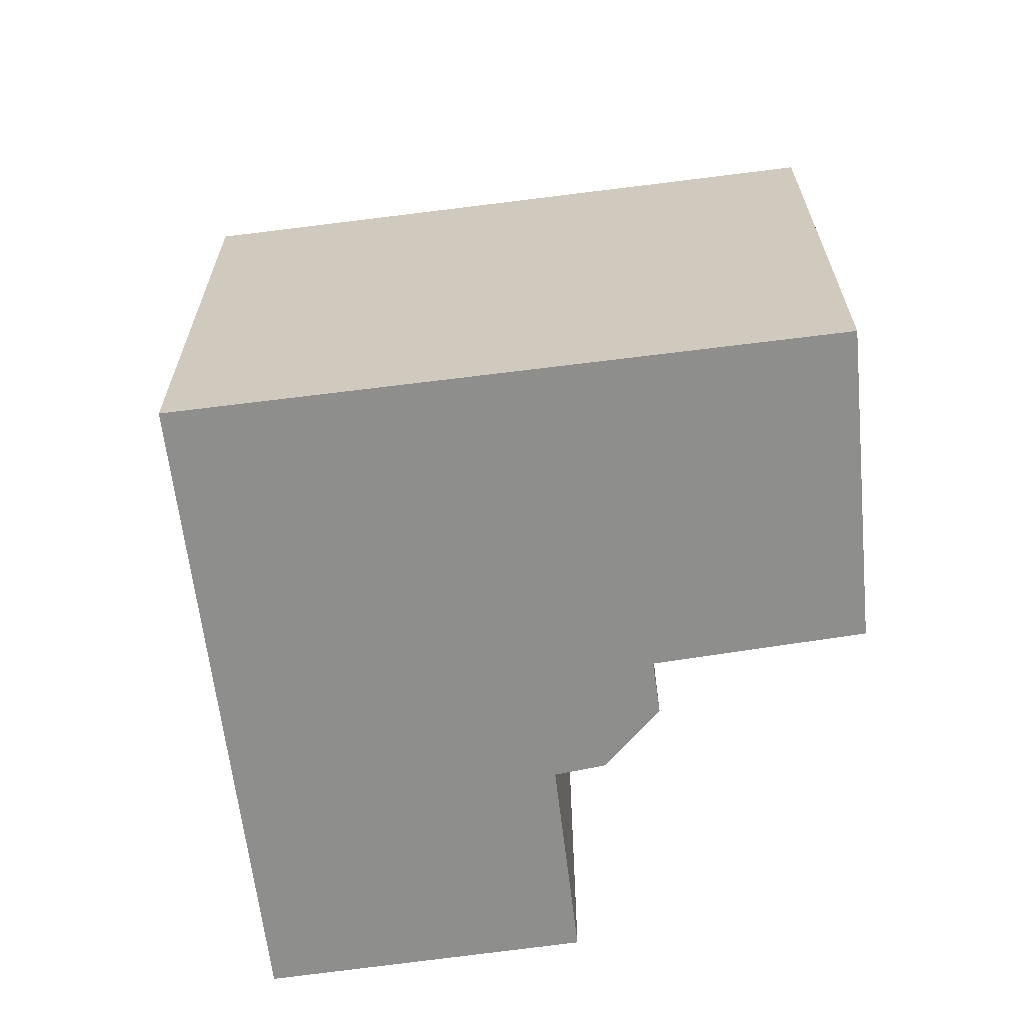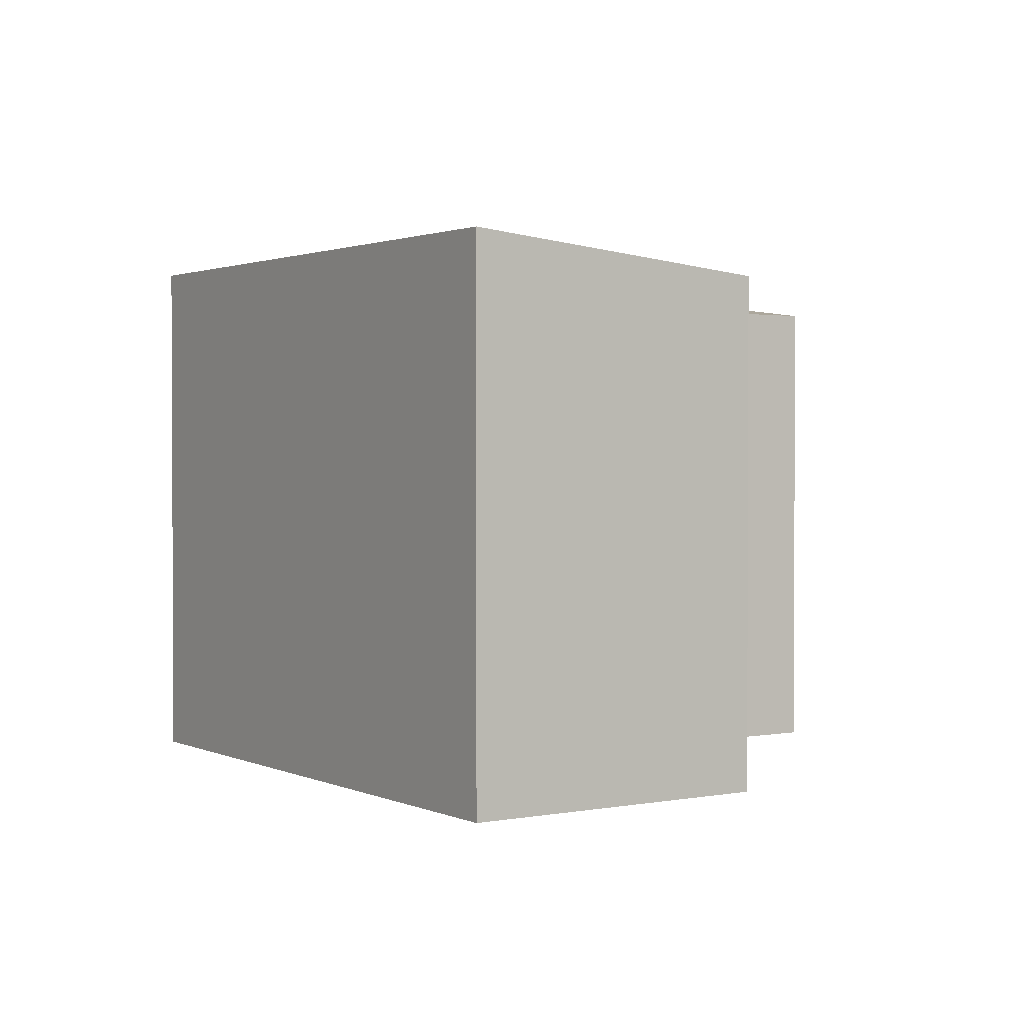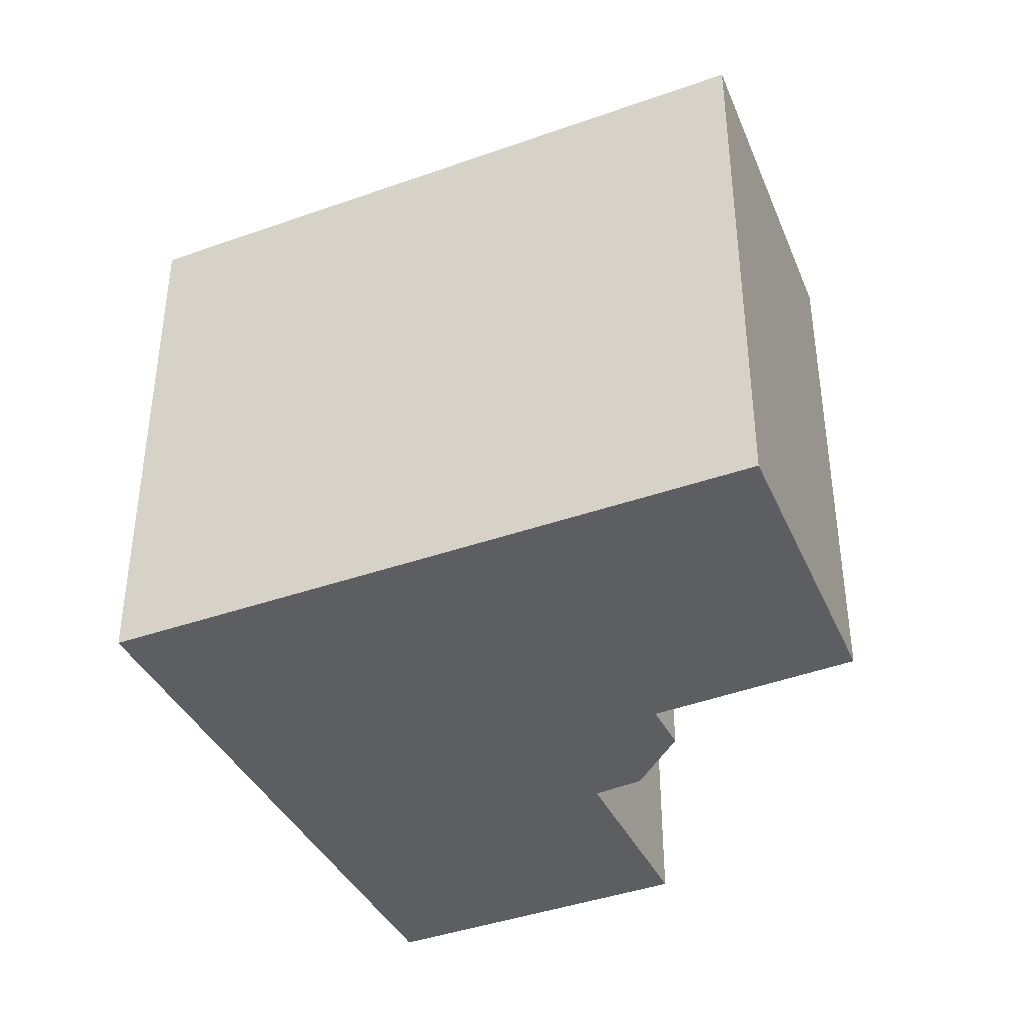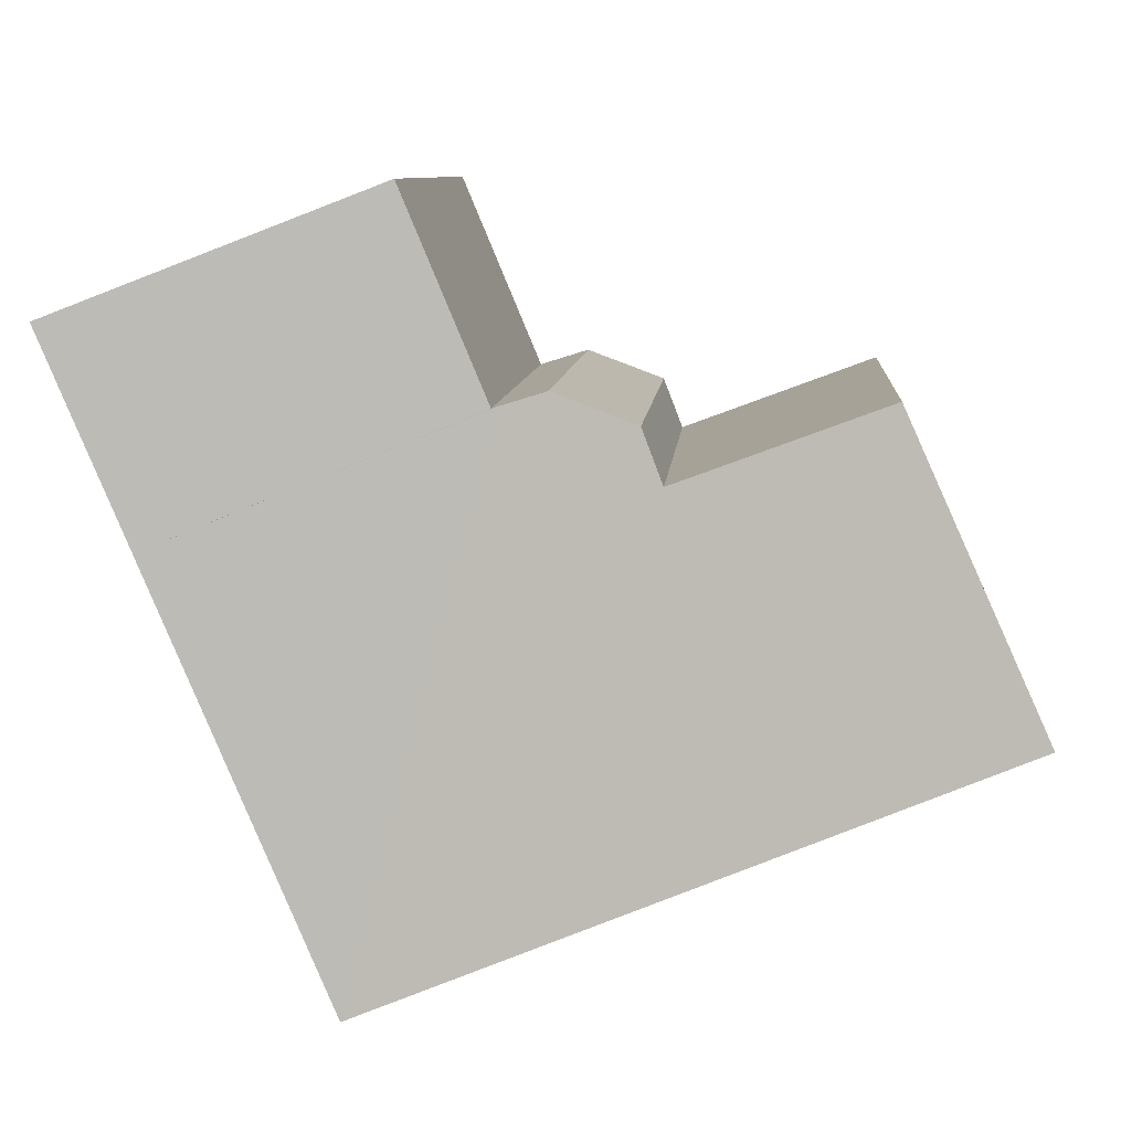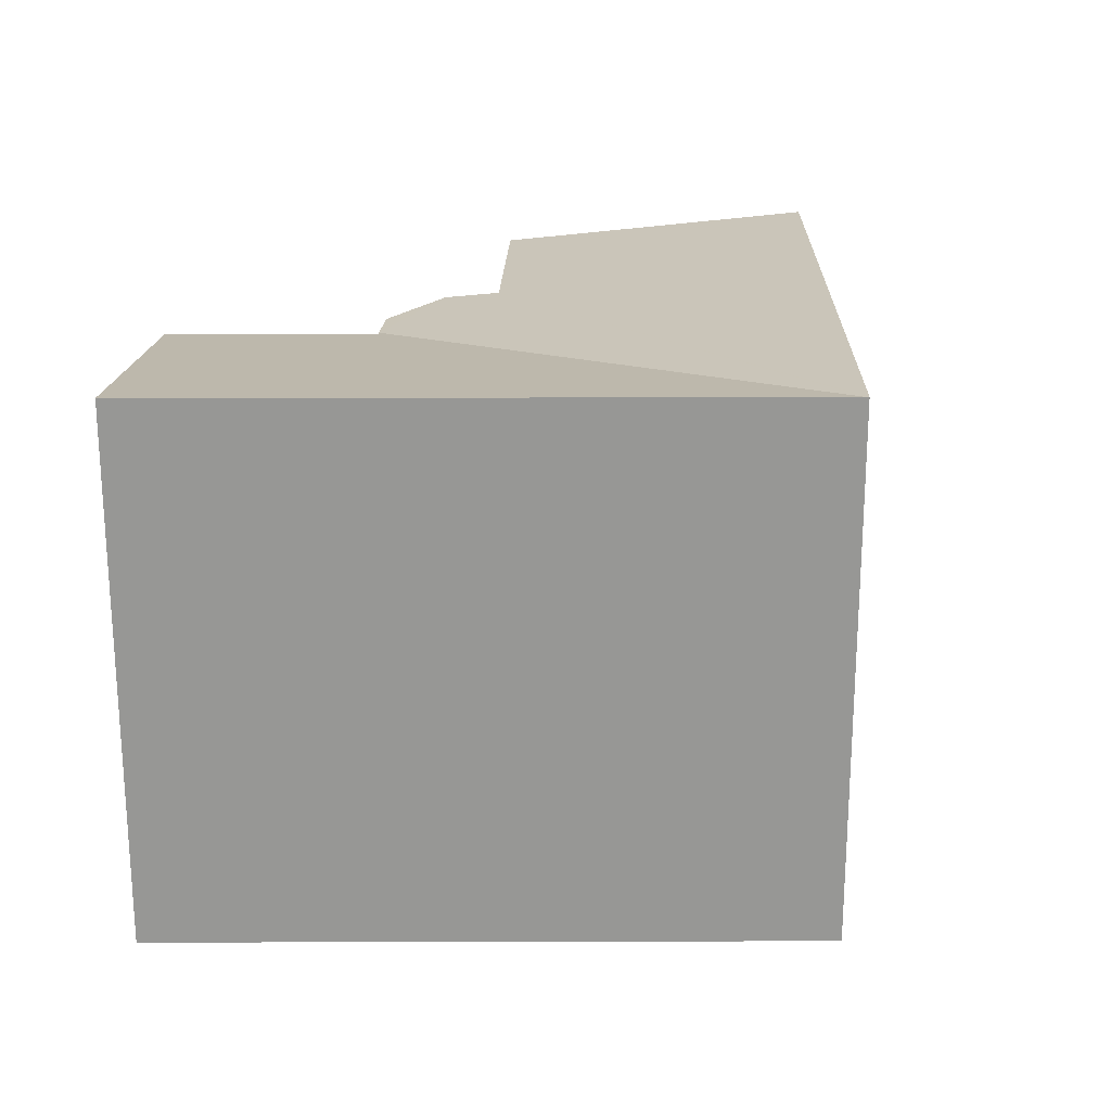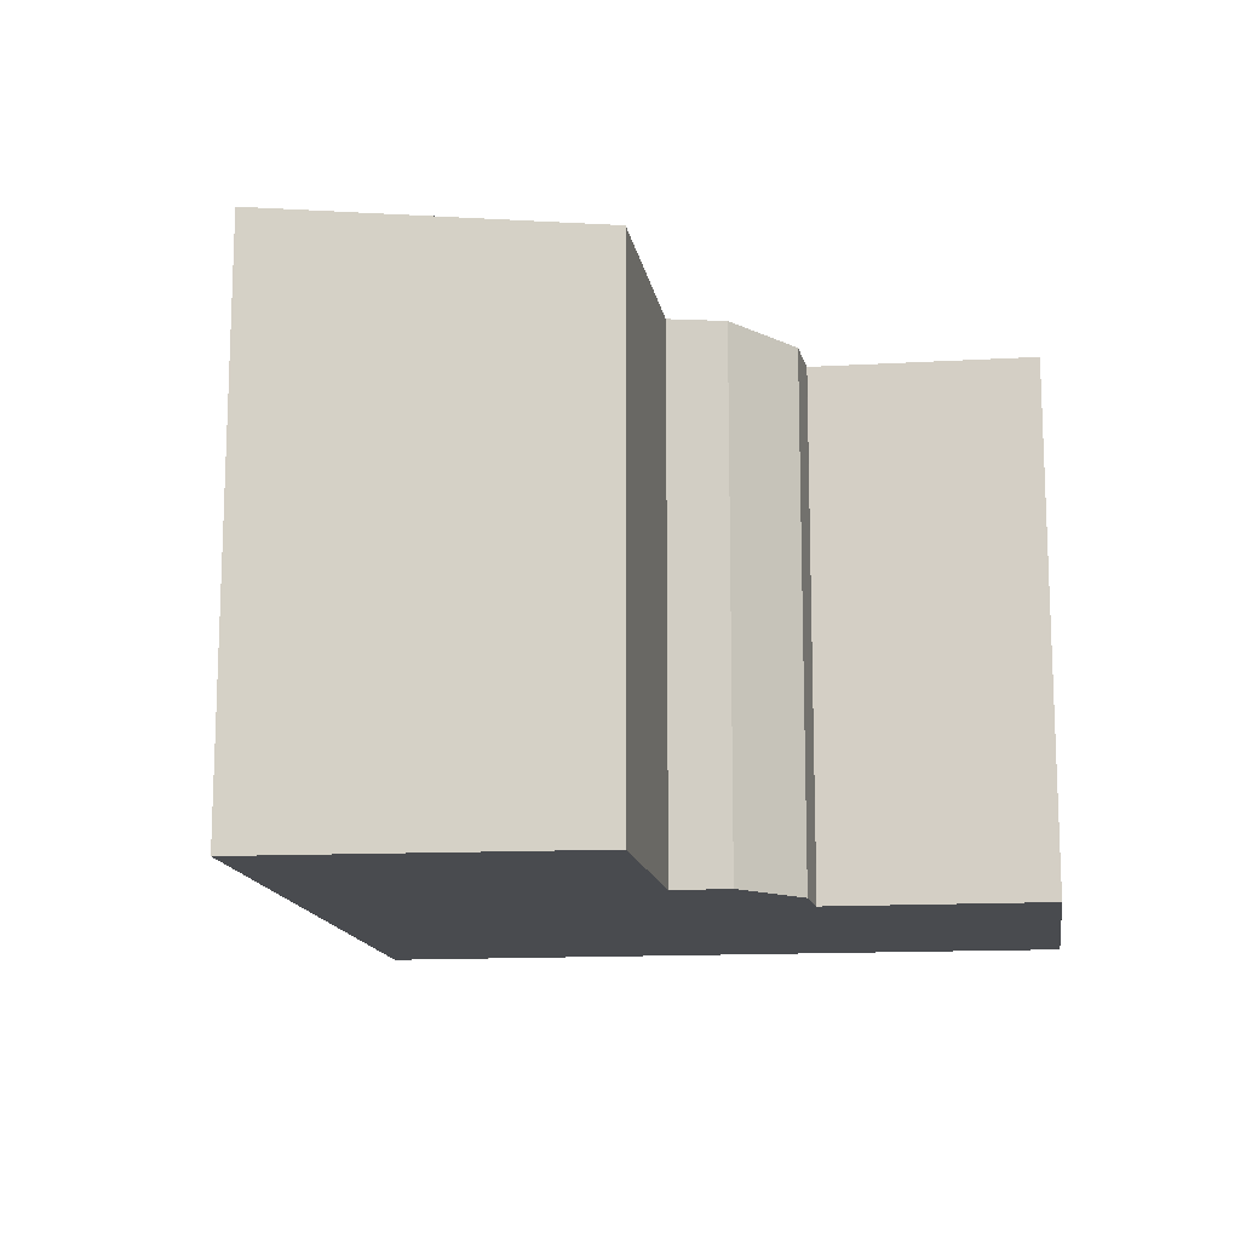
<metadata>
{"format":"obj","ext":"obj","renderer":"f3d","projection":"perspective","resolution":1024,"background":"white","views":[{"elev":-64.8,"azim":-150.3,"up":"+Y"},{"elev":1.6,"azim":-100.4,"up":"+Y"},{"elev":-39.4,"azim":-133.7,"up":"+Y"},{"elev":8.9,"azim":-175.6,"up":"+Z"},{"elev":21.9,"azim":112.6,"up":"+Y"},{"elev":-14.2,"azim":-59.9,"up":"+Y"}]}
</metadata>
<code>
v  15.56 10.63 3.17
v  12.13 10.63 -4.978
v  9.433 9.814 5.637
v  0.018 10.63 0.04
v  6.011 10.63 -2.485
v  0 10.63 6.511e-16
v  2.624 10.04 5.794
v  12.12 10.63 -5.009
v  6.583 10.03 4.321
v  6.977 9.927 5.333
v  8.543 9.821 5.915
v  9.545 9.82 5.658
v  9.524 9.82 5.608
v  11.14 9.819 9.458
v  17.21 10.63 7.087
v  2.624 -3.548e-16 5.794
v  6.583 -2.646e-16 4.321
v  6.977 -3.266e-16 5.333
v  8.543 -3.622e-16 5.915
v  9.475 9.813 5.624
v  9.524 -3.434e-16 5.608
v  9.524 9.819 5.608
v  9.475 -3.444e-16 5.624
v  9.433 -3.452e-16 5.637
v  17.21 -4.34e-16 7.087
v  11.14 -5.791e-16 9.458
v  9.545 -3.465e-16 5.658
v  0 0 0
v  0.018 -2.449e-18 0.04
v  15.56 -1.941e-16 3.17
v  12.13 3.048e-16 -4.978
v  12.12 3.067e-16 -5.009
v  6.011 1.522e-16 -2.485
g defaultobject
f 1 2 3
f 4 5 6
f 5 4 7
f 5 7 8
f 8 7 9
f 8 9 2
f 2 9 3
f 3 9 10
f 3 10 11
f 12 1 13
f 1 12 14
f 1 14 15
f 16 9 7
f 9 16 17
f 18 11 10
f 11 18 19
f 19 3 11
f 3 19 20
f 20 21 22
f 21 20 23
f 23 20 19
f 23 19 24
f 14 25 15
f 25 14 26
f 17 10 9
f 10 17 18
f 22 14 12
f 14 22 21
f 14 21 26
f 26 21 27
f 28 4 6
f 4 28 7
f 7 28 16
f 16 28 29
f 25 1 15
f 1 25 2
f 2 25 30
f 2 30 31
f 2 31 8
f 8 31 32
f 32 5 8
f 5 32 6
f 6 32 28
f 28 32 33
f 26 30 25
f 30 26 31
f 31 26 32
f 32 26 27
f 32 27 21
f 32 21 33
f 33 21 24
f 33 24 19
f 33 19 18
f 33 18 17
f 33 17 16
f 33 16 28
f 28 16 29

</code>
